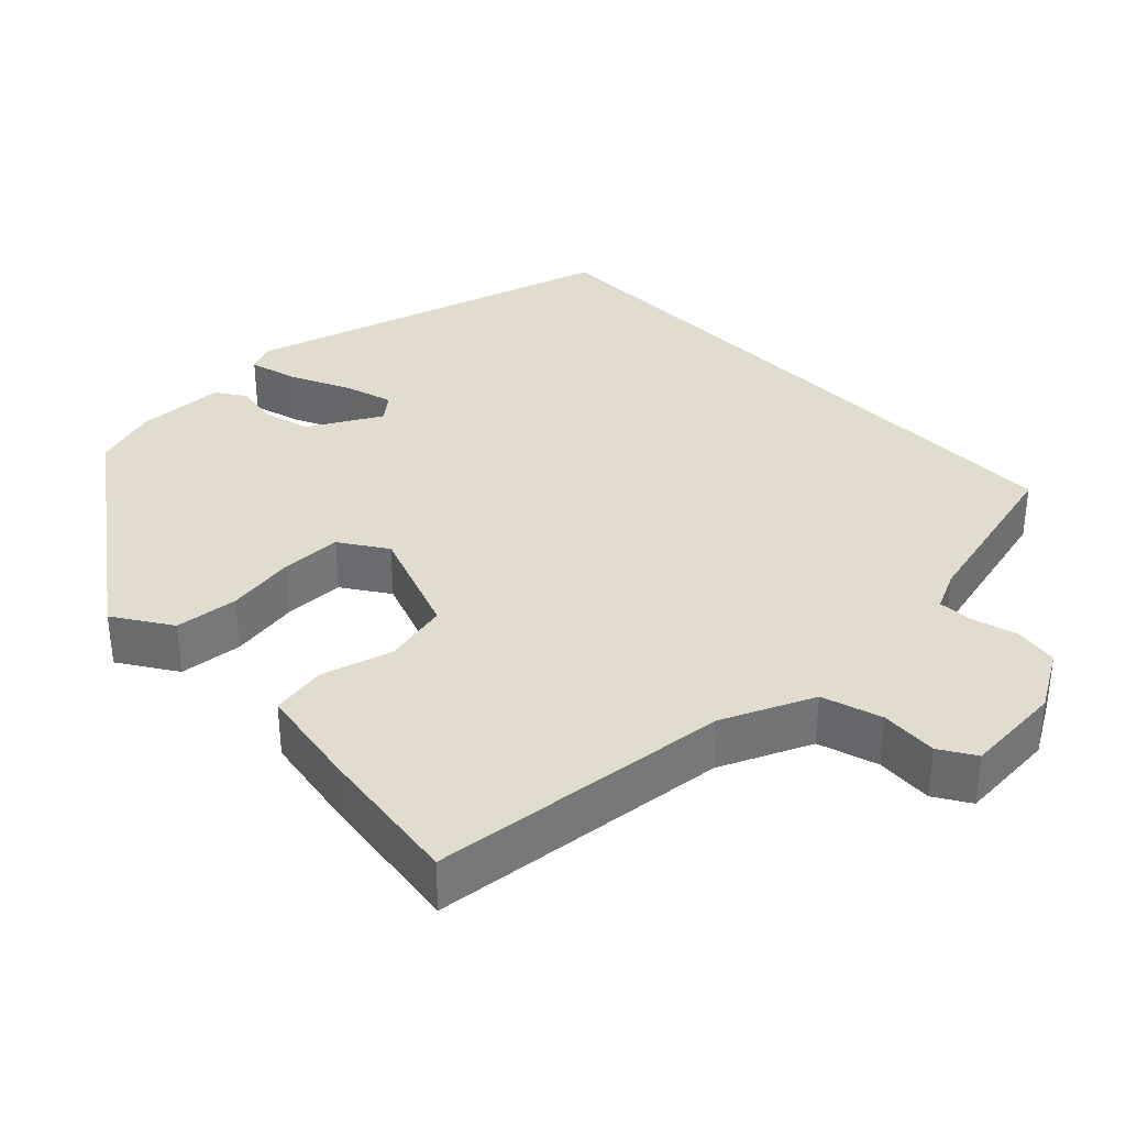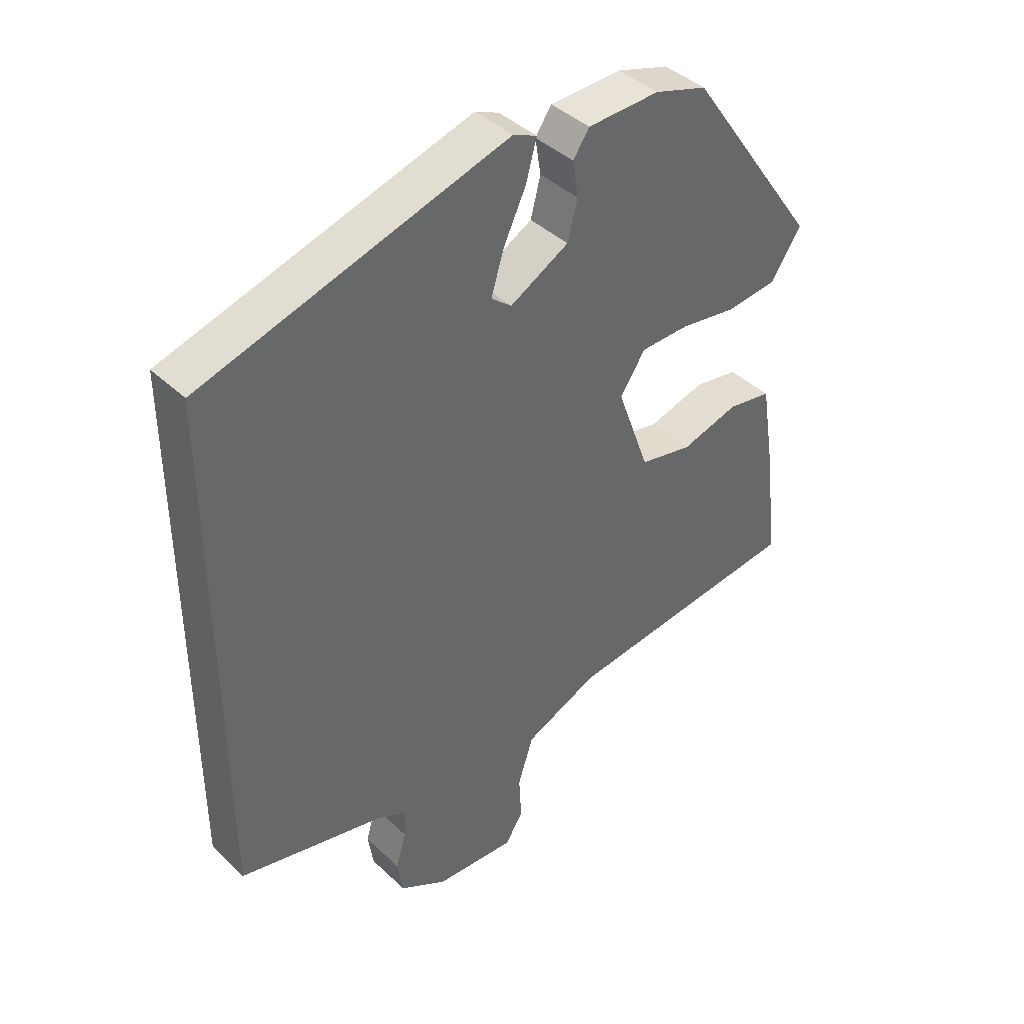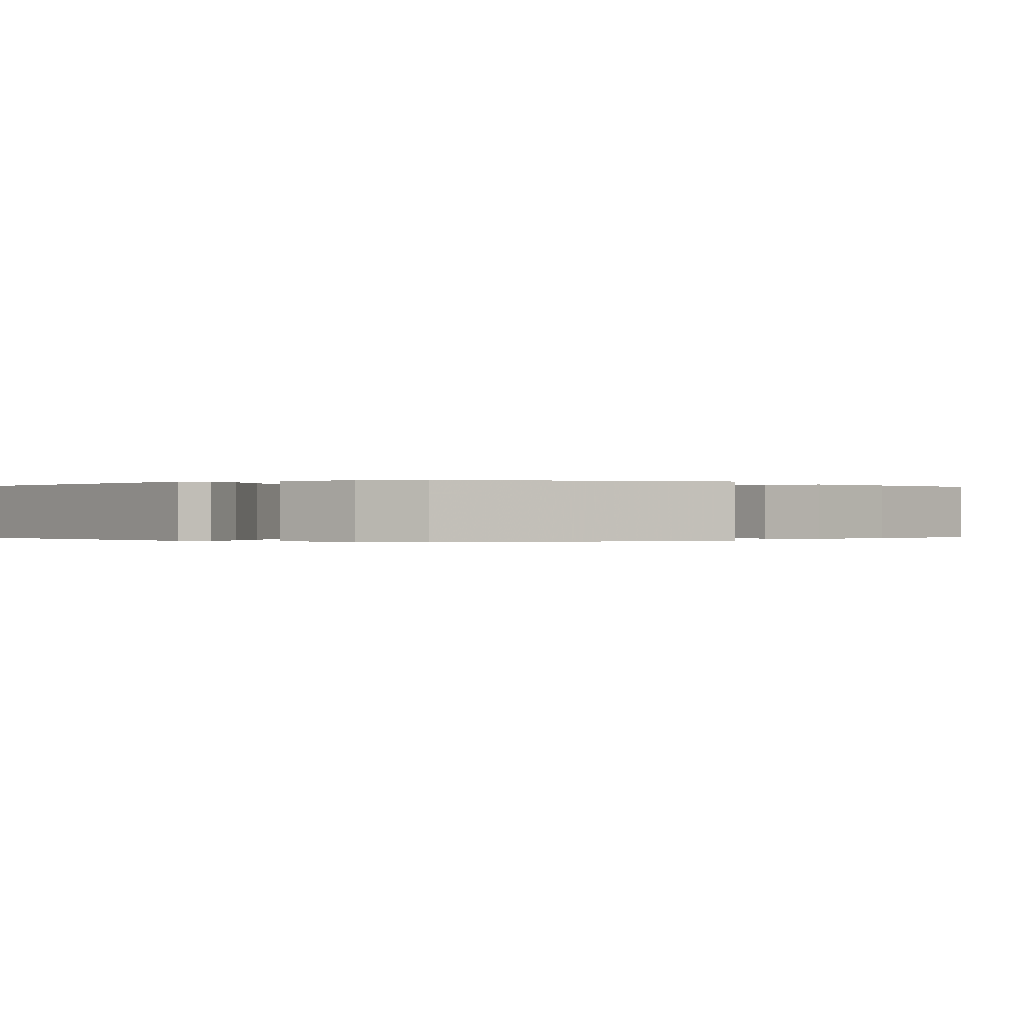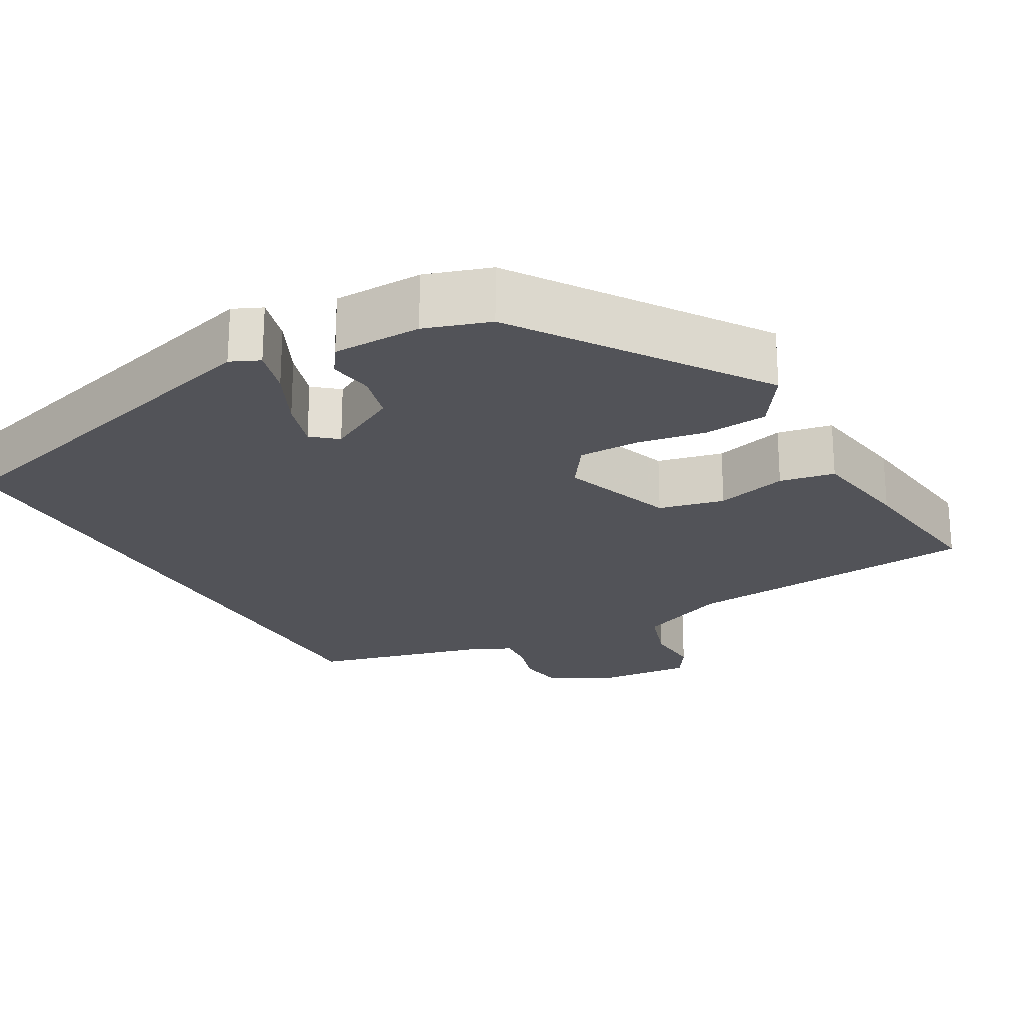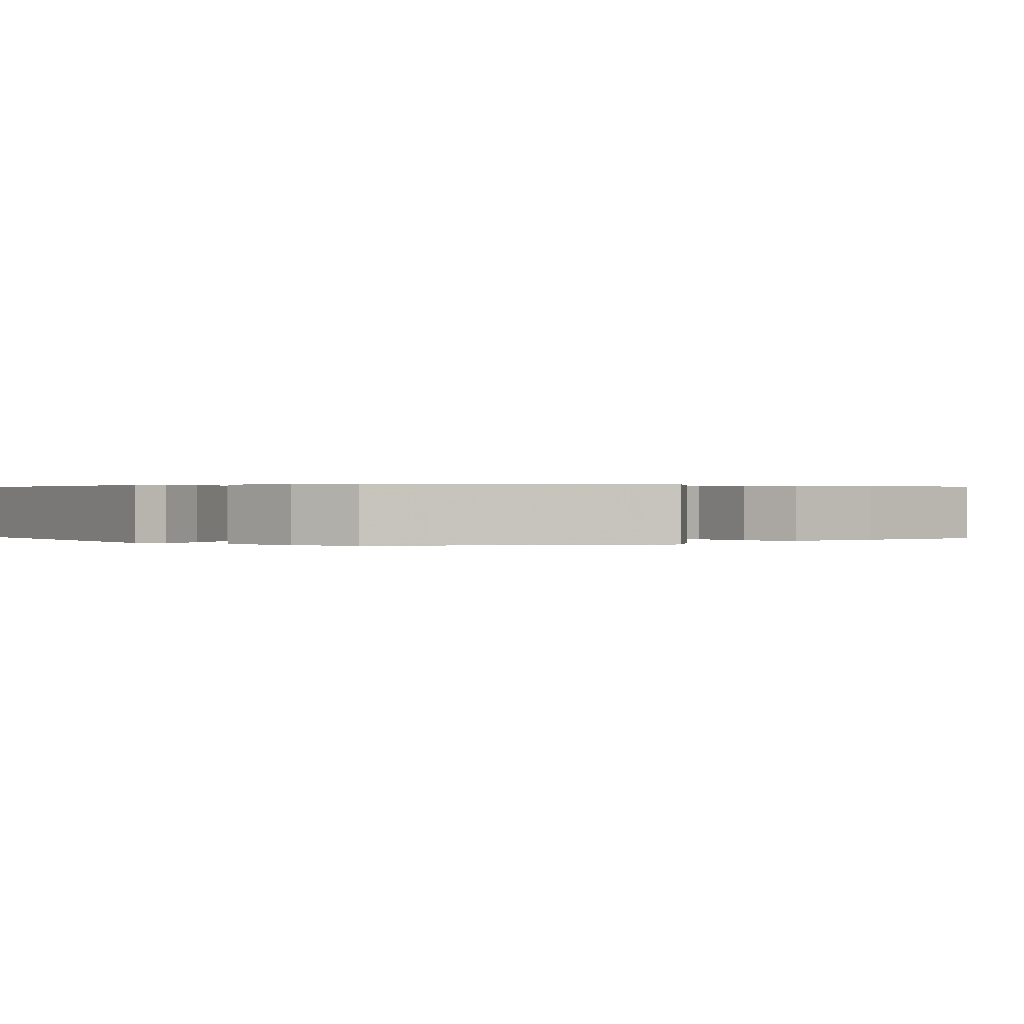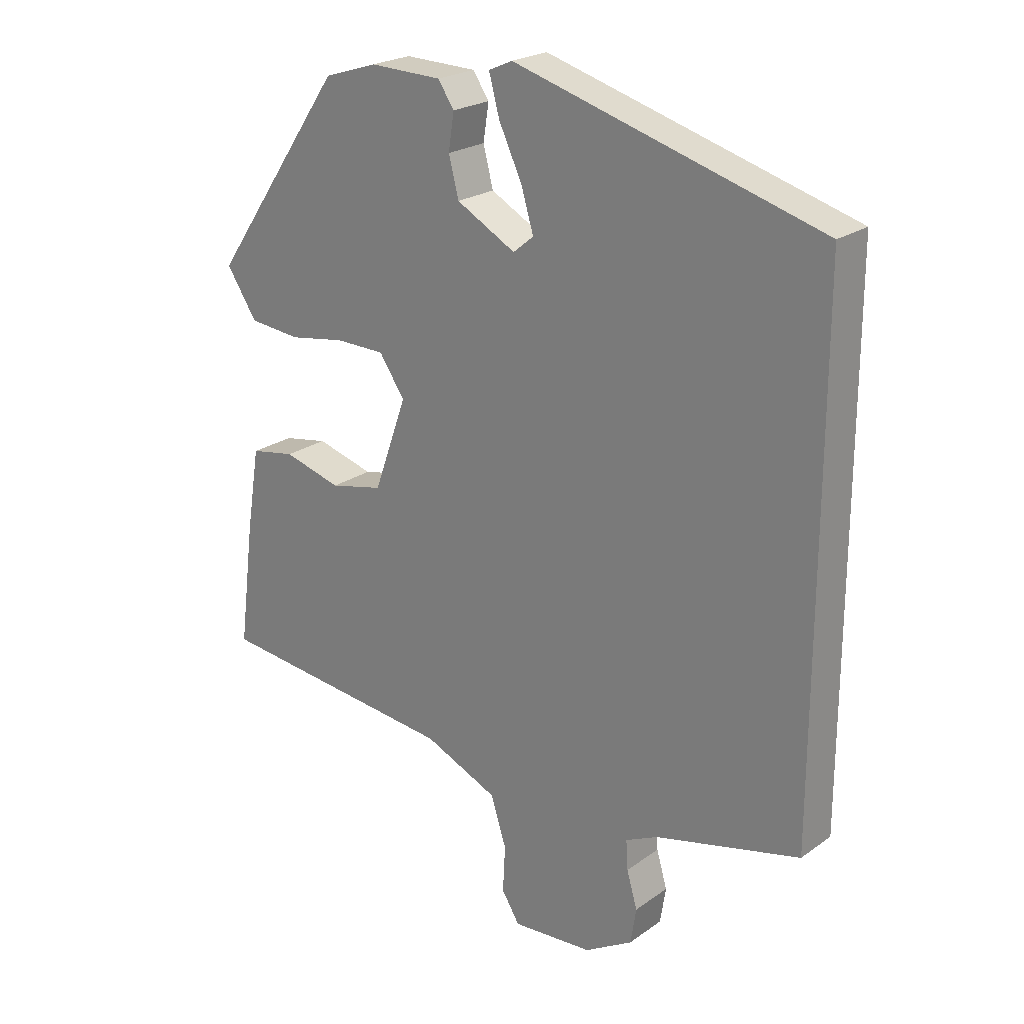
<metadata>
{"format":"obj","ext":"obj","renderer":"f3d","projection":"perspective","resolution":1024,"background":"white","views":[{"elev":34.7,"azim":136.2,"up":"+Y"},{"elev":41.3,"azim":-41.4,"up":"+Z"},{"elev":-0.1,"azim":35.6,"up":"+Y"},{"elev":-22.6,"azim":29.0,"up":"+Y"},{"elev":0.3,"azim":42.8,"up":"+Y"},{"elev":22.9,"azim":-140.0,"up":"+Z"}]}
</metadata>
<code>
v -0.5 0.07 0.36
v -0.008 0.07 0.502
v 0.03 0.07 0.485
v 0.013 0.07 0.423
v -0.024 0.07 0.345
v -0.044 0.07 0.279
v -0.011 0.07 0.252
v 0.084 0.07 0.304
v 0.1 0.07 0.366
v 0.091 0.07 0.424
v 0.117 0.07 0.462
v 0.233 0.07 0.465
v 0.318 0.07 0.438
v 0.534 0.07 0.128
v 0.485 0.07 0.054
v 0.402 0.07 0.046
v 0.311 0.07 0.061
v 0.232 0.07 0.06
v 0.191 0.07 0
v 0.244 0.07 -0.148
v 0.33 0.07 -0.167
v 0.423 0.07 -0.141
v 0.495 0.07 -0.154
v 0.517 0.07 -0.289
v 0.542 0.07 -0.484
v 0.149 0.07 -0.524
v 0.03 0.07 -0.576
v 0.005 0.07 -0.654
v 0.009 0.07 -0.729
v -0.02 0.07 -0.775
v -0.15 0.07 -0.765
v -0.227 0.07 -0.719
v -0.236 0.07 -0.661
v -0.219 0.07 -0.603
v -0.216 0.07 -0.556
v -0.268 0.07 -0.531
v -0.5 0.07 -0.473
v -0.5 0 0.36
v -0.008 0 0.502
v 0.03 0 0.485
v 0.013 0 0.423
v -0.024 0 0.345
v -0.044 0 0.279
v -0.011 0 0.252
v 0.084 0 0.304
v 0.1 0 0.366
v 0.091 0 0.424
v 0.117 0 0.462
v 0.233 0 0.465
v 0.318 0 0.438
v 0.534 0 0.128
v 0.485 0 0.054
v 0.402 0 0.046
v 0.311 0 0.061
v 0.232 0 0.06
v 0.191 0 0
v 0.244 0 -0.148
v 0.33 0 -0.167
v 0.423 0 -0.141
v 0.495 0 -0.154
v 0.517 0 -0.289
v 0.542 0 -0.484
v 0.149 0 -0.524
v 0.03 0 -0.576
v 0.005 0 -0.654
v 0.009 0 -0.729
v -0.02 0 -0.775
v -0.15 0 -0.765
v -0.227 0 -0.719
v -0.236 0 -0.661
v -0.219 0 -0.603
v -0.216 0 -0.556
v -0.268 0 -0.531
v -0.5 0 -0.473
f 36 37 1 2
f 35 36 2
f 34 35 2
f 32 33 34
f 31 32 34
f 30 31 34
f 29 30 34
f 28 29 34
f 27 28 34
f 26 27 34
f 24 25 26
f 23 24 26
f 22 23 26
f 21 22 26
f 20 21 26 34
f 19 20 34
f 15 16 17
f 14 15 17
f 13 14 17
f 12 13 17
f 11 12 17
f 10 11 17
f 9 10 17
f 8 9 17 18
f 7 8 18 19
f 2 3 4 5
f 2 5 6
f 34 2 6
f 6 7 19 34
f 39 38 74 73
f 39 73 72
f 39 72 71
f 71 70 69
f 71 69 68
f 71 68 67
f 71 67 66
f 71 66 65
f 71 65 64
f 71 64 63
f 63 62 61
f 63 61 60
f 63 60 59
f 63 59 58
f 71 63 58 57
f 71 57 56
f 54 53 52
f 54 52 51
f 54 51 50
f 54 50 49
f 54 49 48
f 54 48 47
f 54 47 46
f 55 54 46 45
f 56 55 45 44
f 42 41 40 39
f 43 42 39
f 43 39 71
f 71 56 44 43
f 1 38 39 2
f 2 39 40 3
f 3 40 41 4
f 4 41 42 5
f 5 42 43 6
f 6 43 44 7
f 7 44 45 8
f 8 45 46 9
f 9 46 47 10
f 10 47 48 11
f 11 48 49 12
f 12 49 50 13
f 13 50 51 14
f 14 51 52 15
f 15 52 53 16
f 16 53 54 17
f 17 54 55 18
f 18 55 56 19
f 19 56 57 20
f 20 57 58 21
f 21 58 59 22
f 22 59 60 23
f 23 60 61 24
f 24 61 62 25
f 25 62 63 26
f 26 63 64 27
f 27 64 65 28
f 28 65 66 29
f 29 66 67 30
f 30 67 68 31
f 31 68 69 32
f 32 69 70 33
f 33 70 71 34
f 34 71 72 35
f 35 72 73 36
f 36 73 74 37
f 37 74 38 1

</code>
